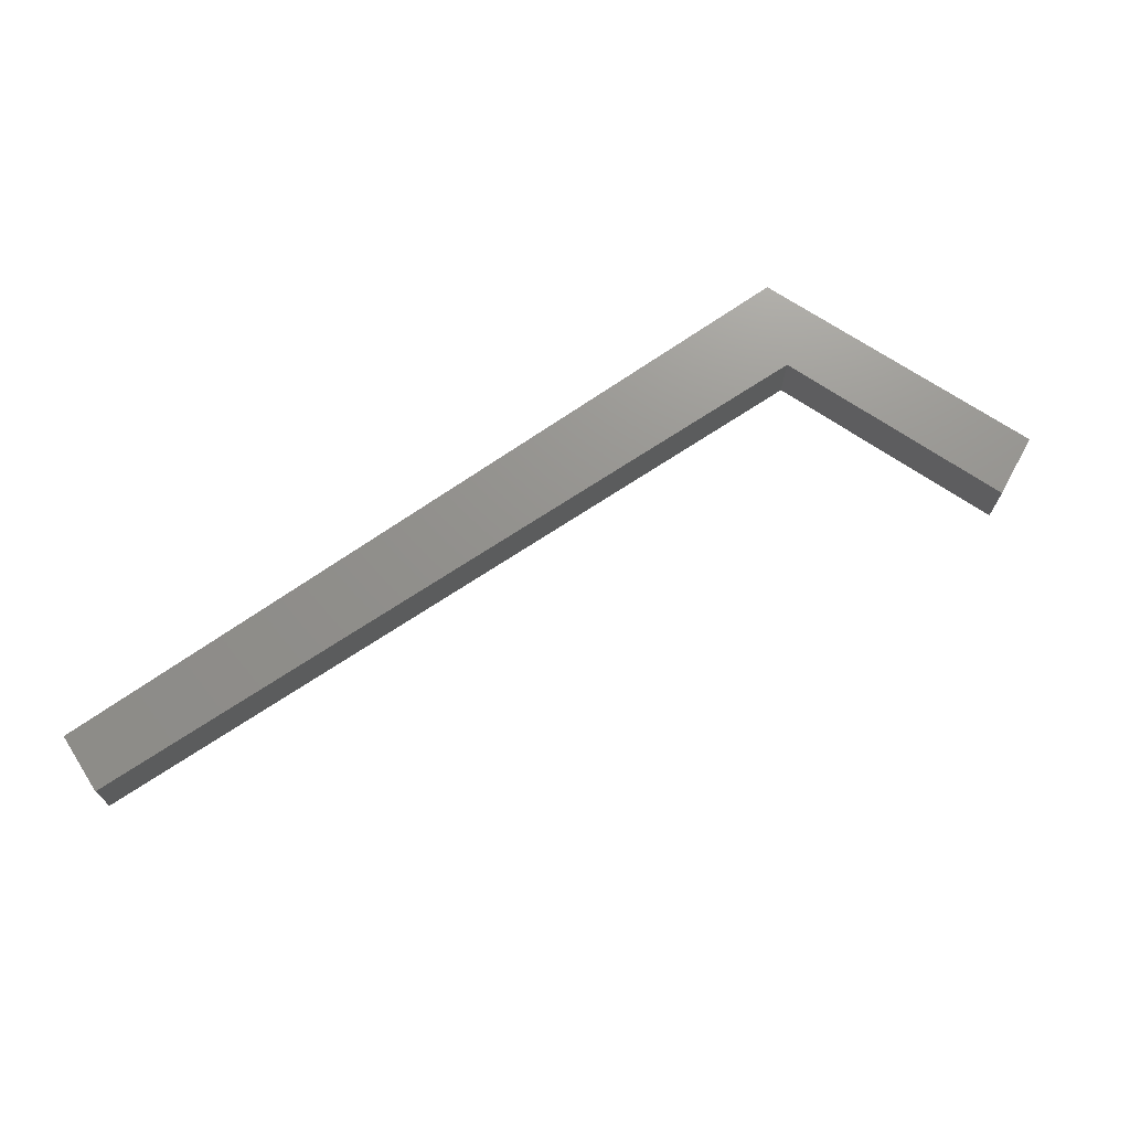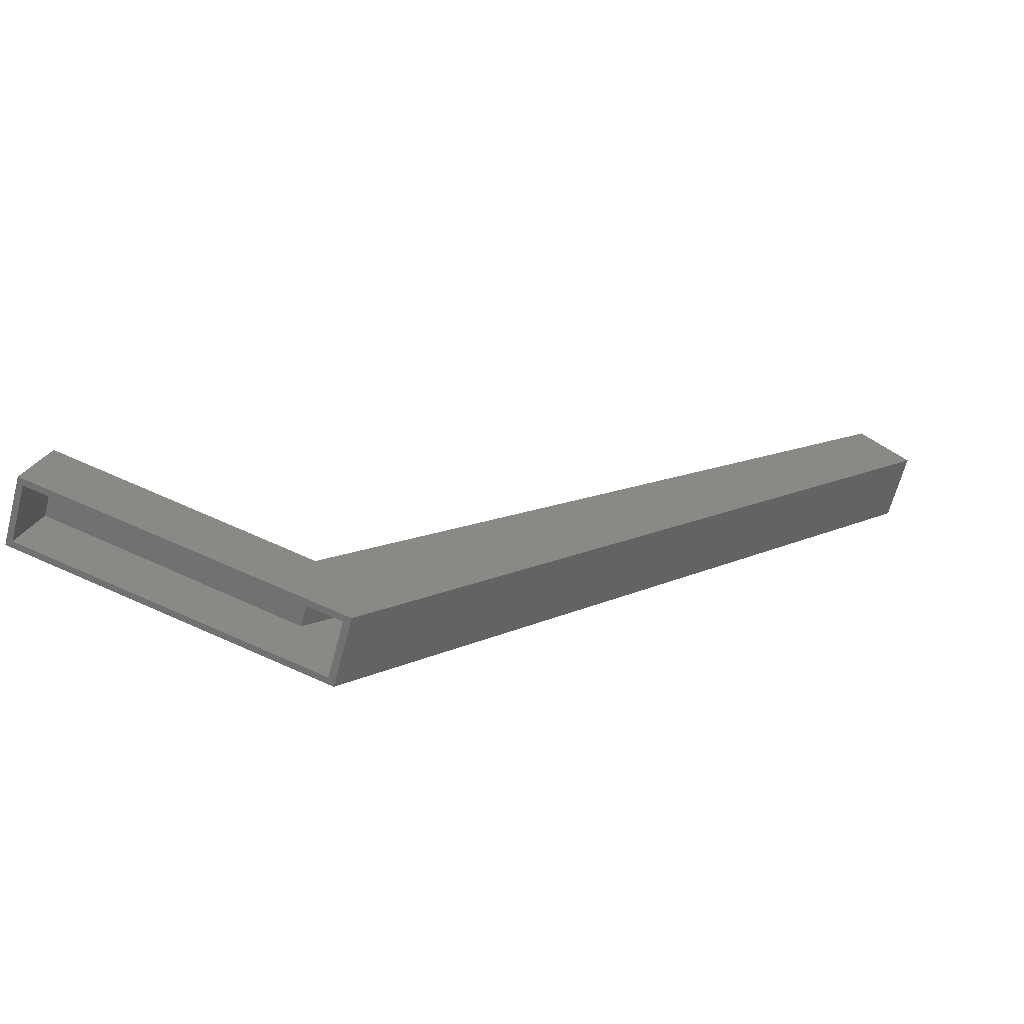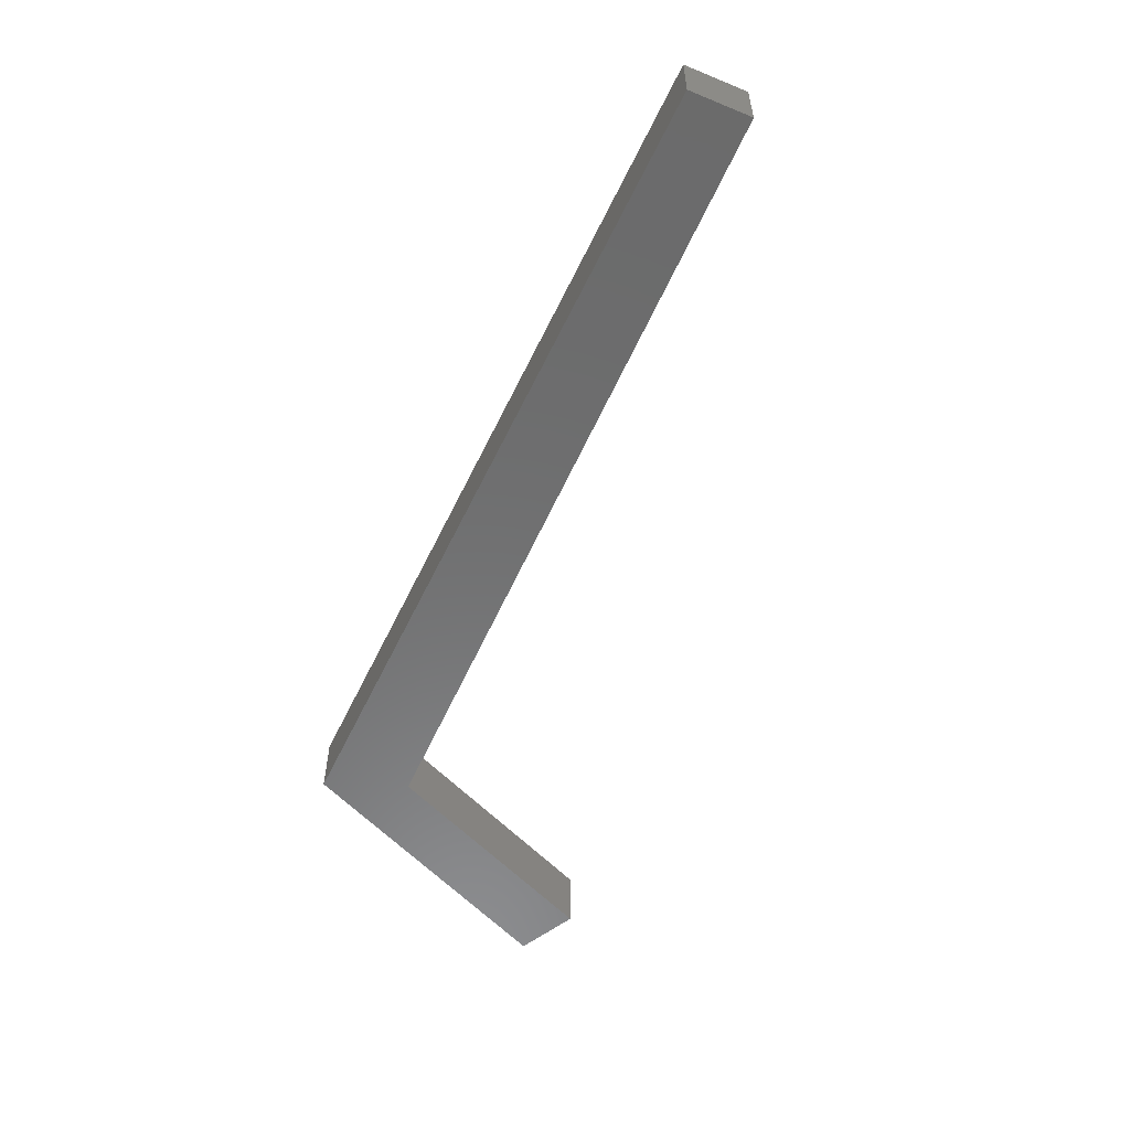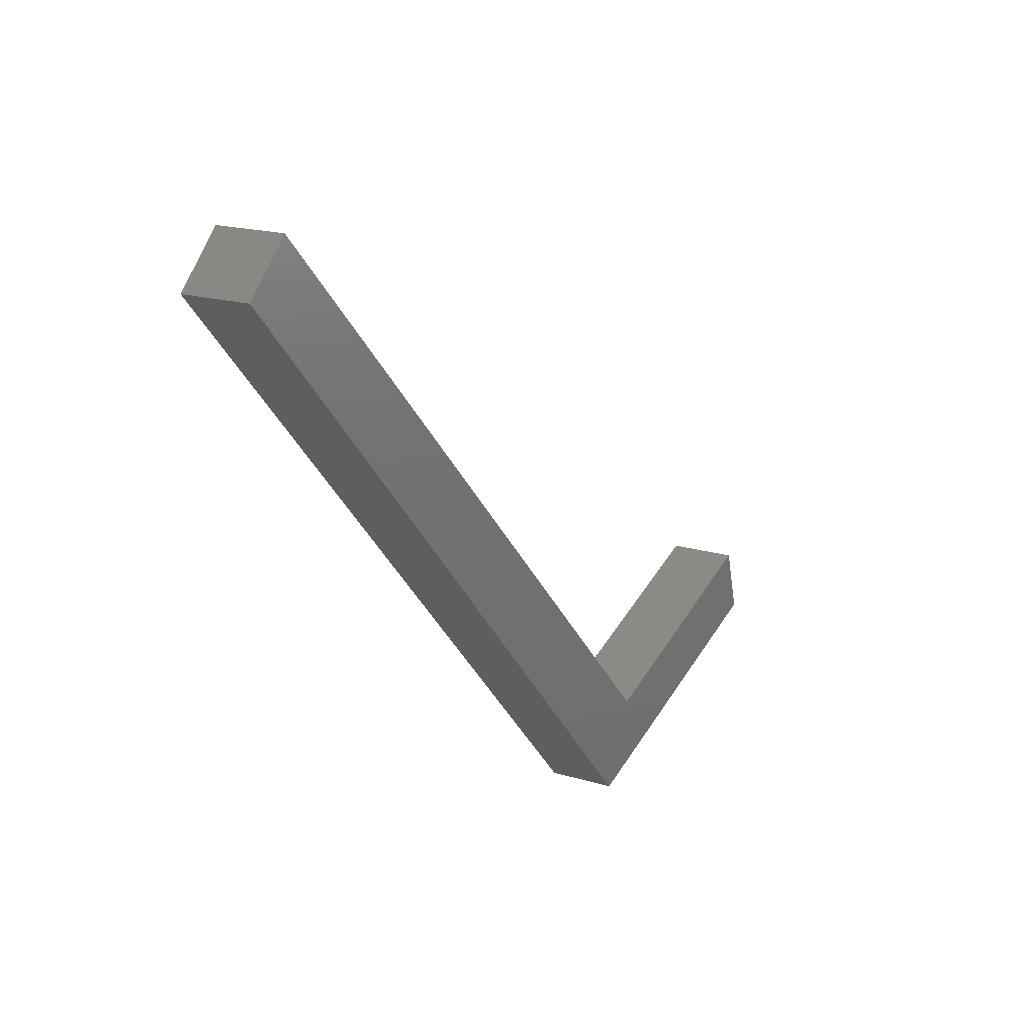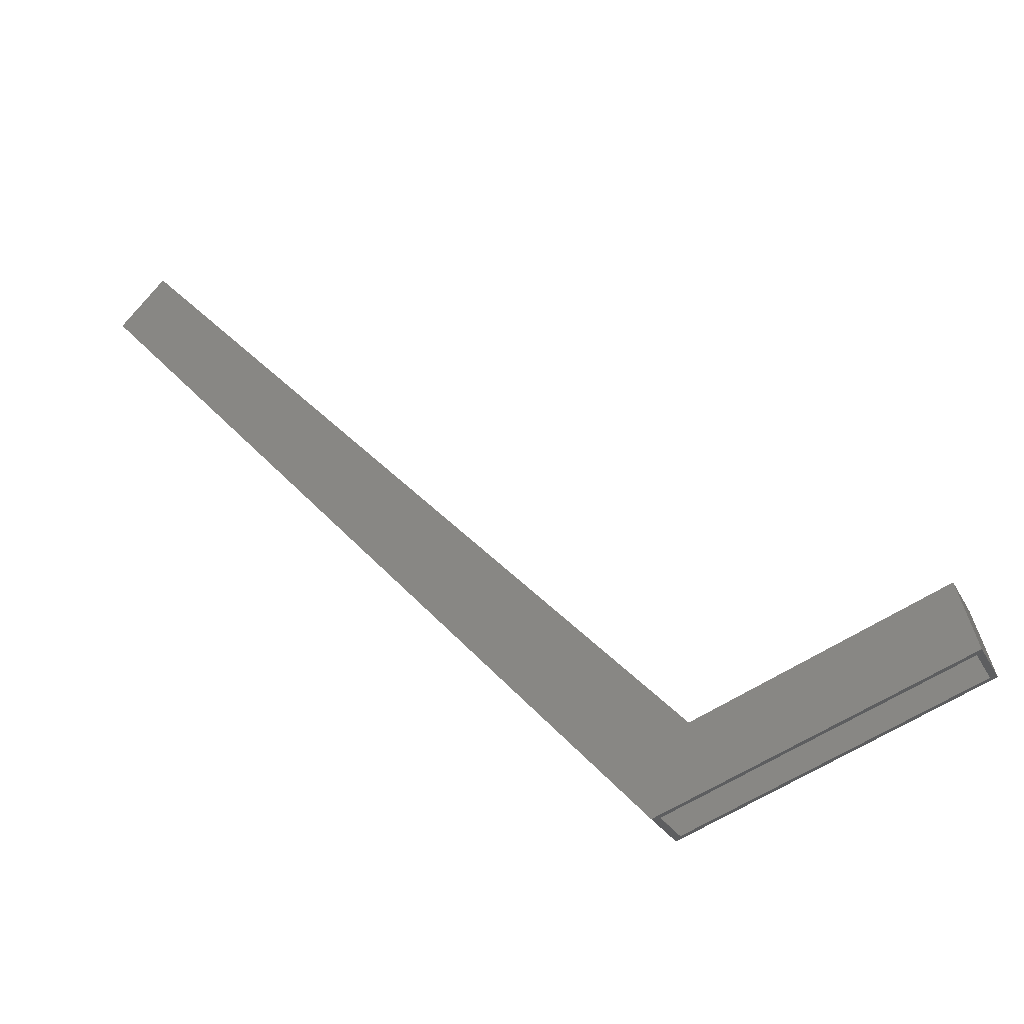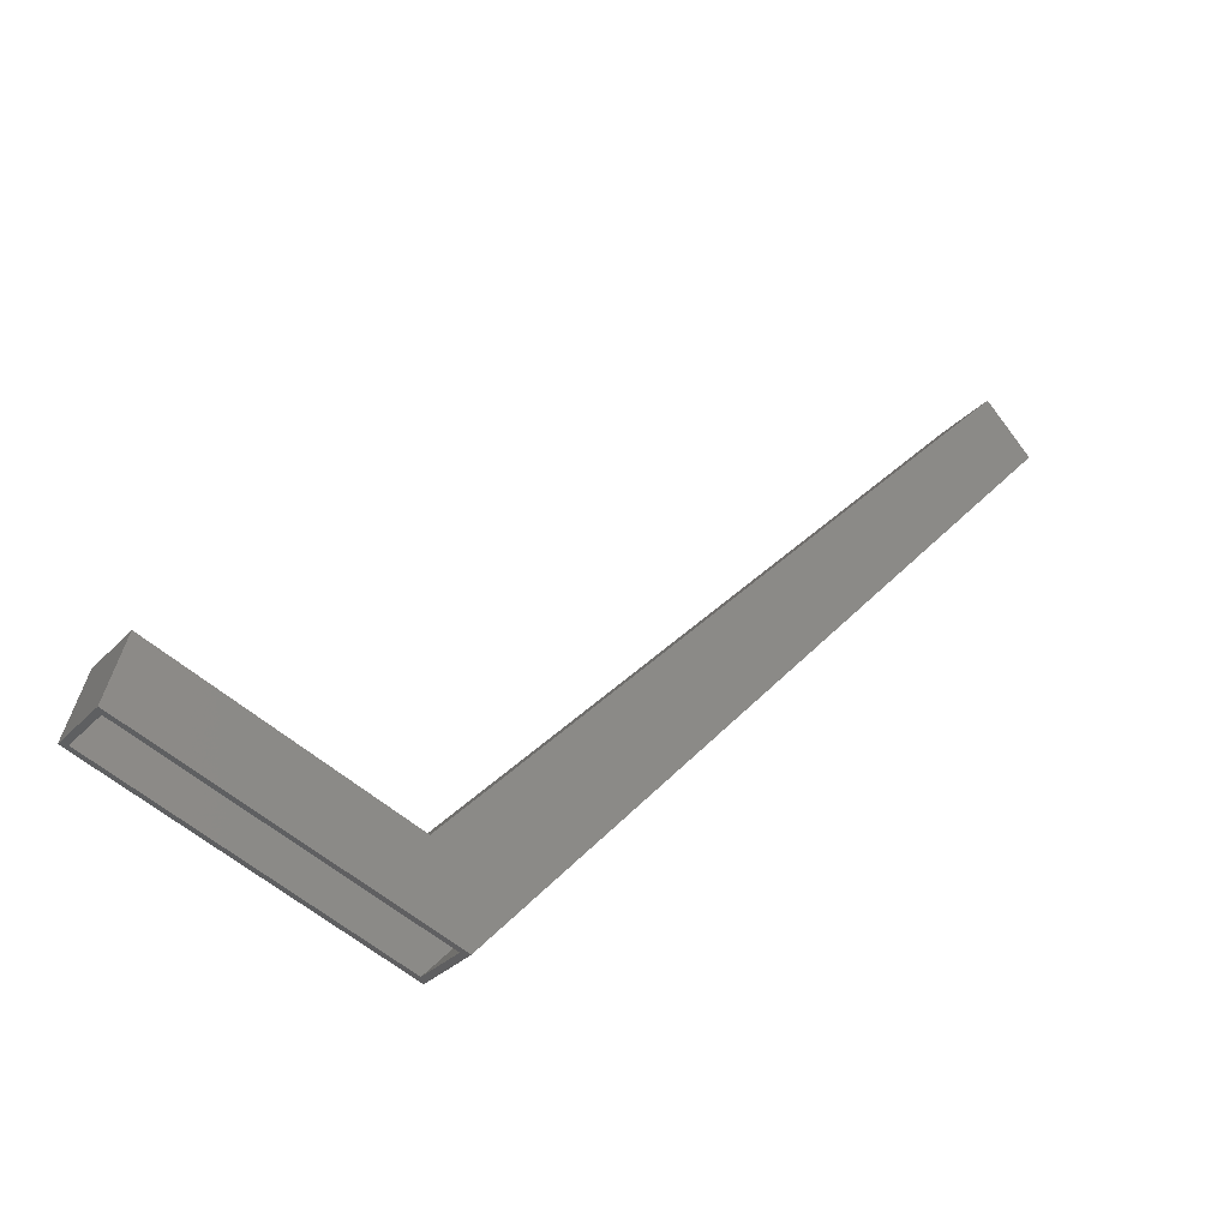
<metadata>
{"format":"stl","ext":"stl","renderer":"f3d","projection":"perspective","resolution":1024,"background":"white","views":[{"elev":71.5,"azim":12.6,"up":"+Y"},{"elev":-64.0,"azim":165.3,"up":"+Z"},{"elev":-57.7,"azim":-68.2,"up":"+Y"},{"elev":17.8,"azim":-59.0,"up":"+Z"},{"elev":-26.4,"azim":22.4,"up":"+Z"},{"elev":-29.8,"azim":146.3,"up":"+Z"}]}
</metadata>
<code>
# stl→obj: 24 verts, 44 faces
v 0.001234 -6.619e-18 -0.2249
v 0.009138 -0.007812 -0.222
v 0.001234 -0.08594 -0.2249
v 0.3828 5.163e-17 -0.08183
v 0.3755 -0.007812 -0.08458
v 0.3828 -0.08594 -0.08183
v 0.009138 -0.07812 -0.222
v 0.3755 -0.07812 -0.08458
v -0.7392 -0.07812 0.5857
v -0.7392 -0.007812 0.5857
v 0.3538 -0.07812 -0.008713
v 0.3538 -0.007812 -0.008713
v 0.04691 -0.007812 -0.1267
v -0.6905 -0.007812 0.6344
v 0.04691 -0.07812 -0.1267
v -0.6905 -0.07812 0.6344
v 0.359 -0.08594 0.001645
v 0.04893 -0.08594 -0.1176
v -0.75 -0.08594 0.5859
v -0.6904 -0.08594 0.6456
v 0.359 5.825e-17 0.001645
v 0.04893 1.059e-17 -0.1176
v -0.75 0 0.5859
v -0.6904 1.324e-17 0.6456
f 1 2 3
f 1 4 2
f 4 5 2
f 4 6 5
f 2 7 3
f 6 3 7
f 6 7 8
f 6 8 5
f 9 7 10
f 10 7 2
f 8 11 5
f 5 11 12
f 5 12 2
f 2 12 13
f 2 13 10
f 10 13 14
f 8 7 11
f 11 7 15
f 7 9 15
f 15 9 16
f 11 15 12
f 12 15 13
f 15 16 13
f 13 16 14
f 14 16 10
f 10 16 9
f 6 17 3
f 3 17 18
f 3 18 19
f 19 18 20
f 4 1 21
f 21 1 22
f 1 23 22
f 22 23 24
f 24 23 20
f 20 23 19
f 18 22 20
f 20 22 24
f 17 21 18
f 18 21 22
f 4 21 6
f 6 21 17
f 19 23 3
f 3 23 1

</code>
